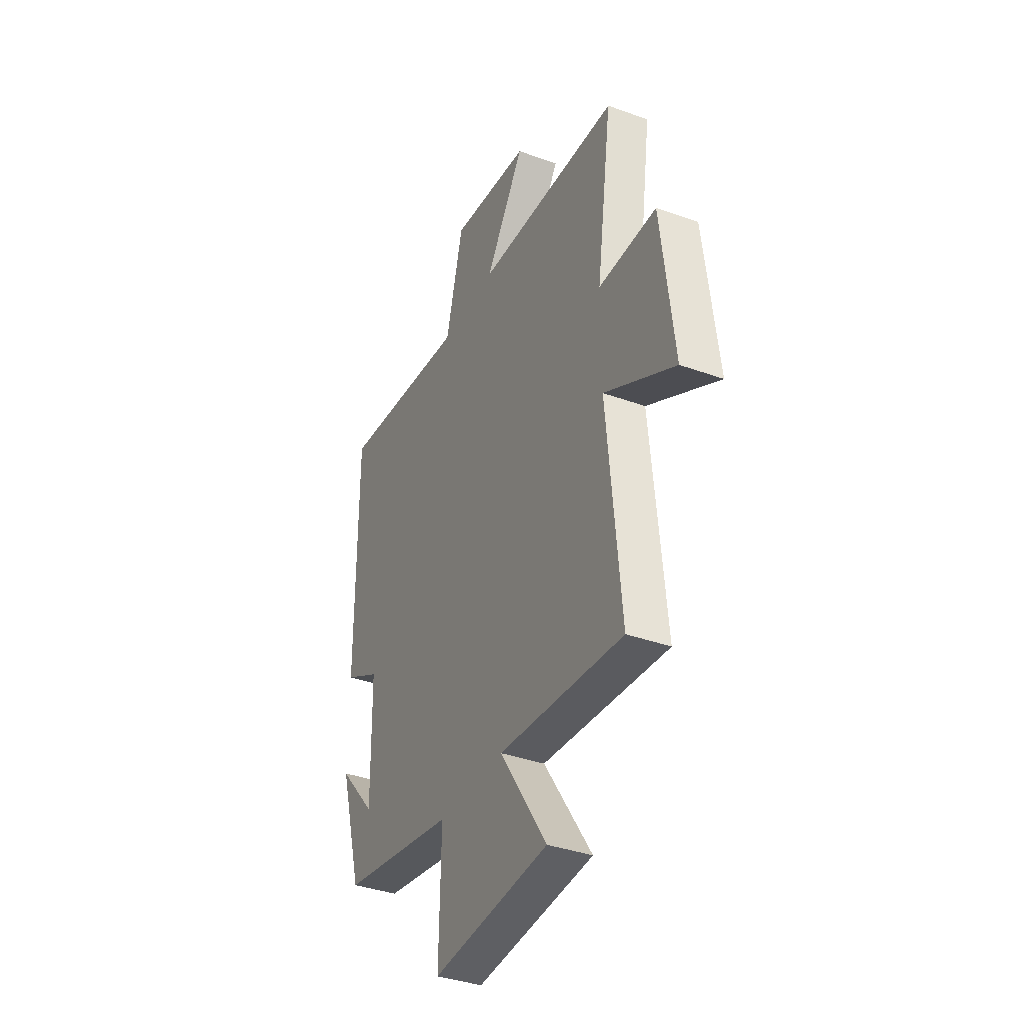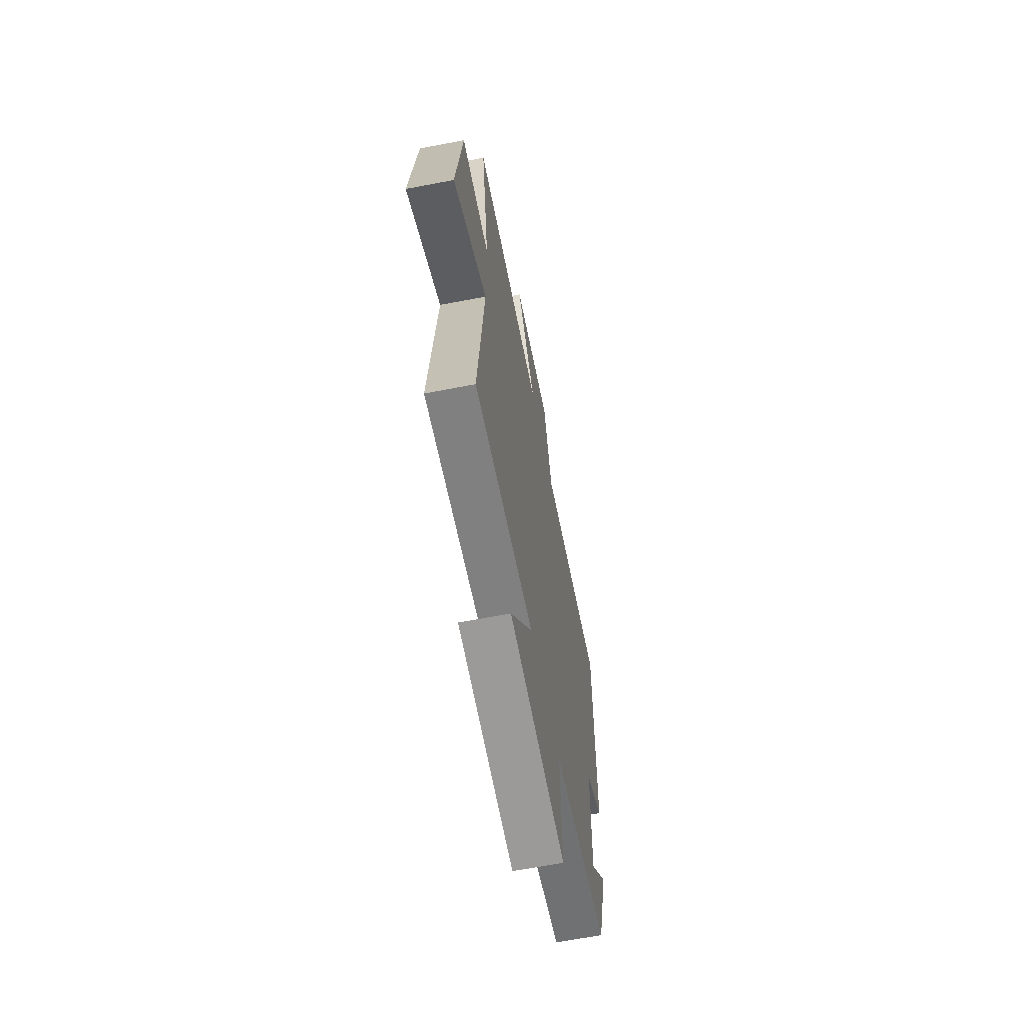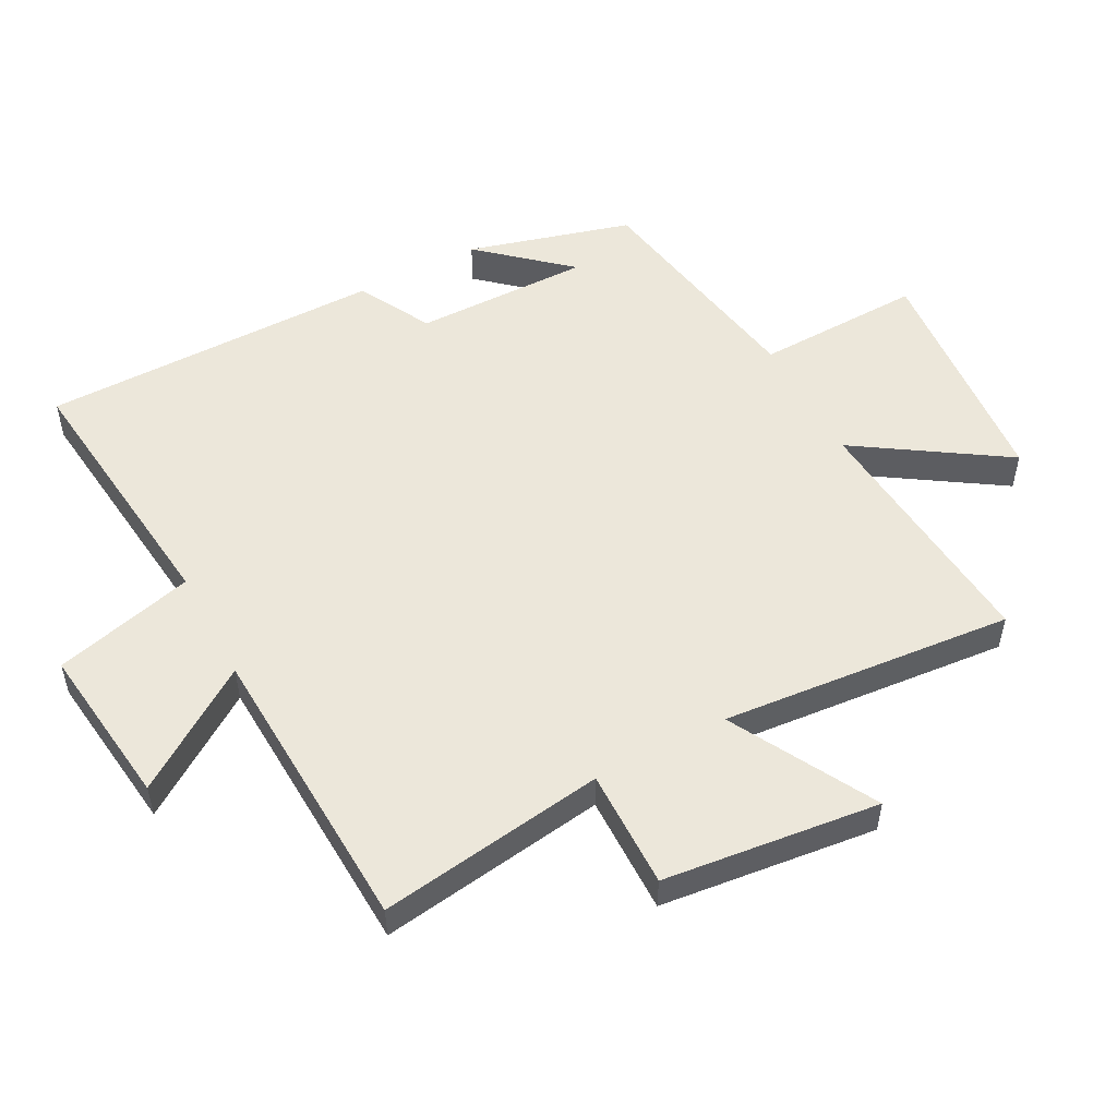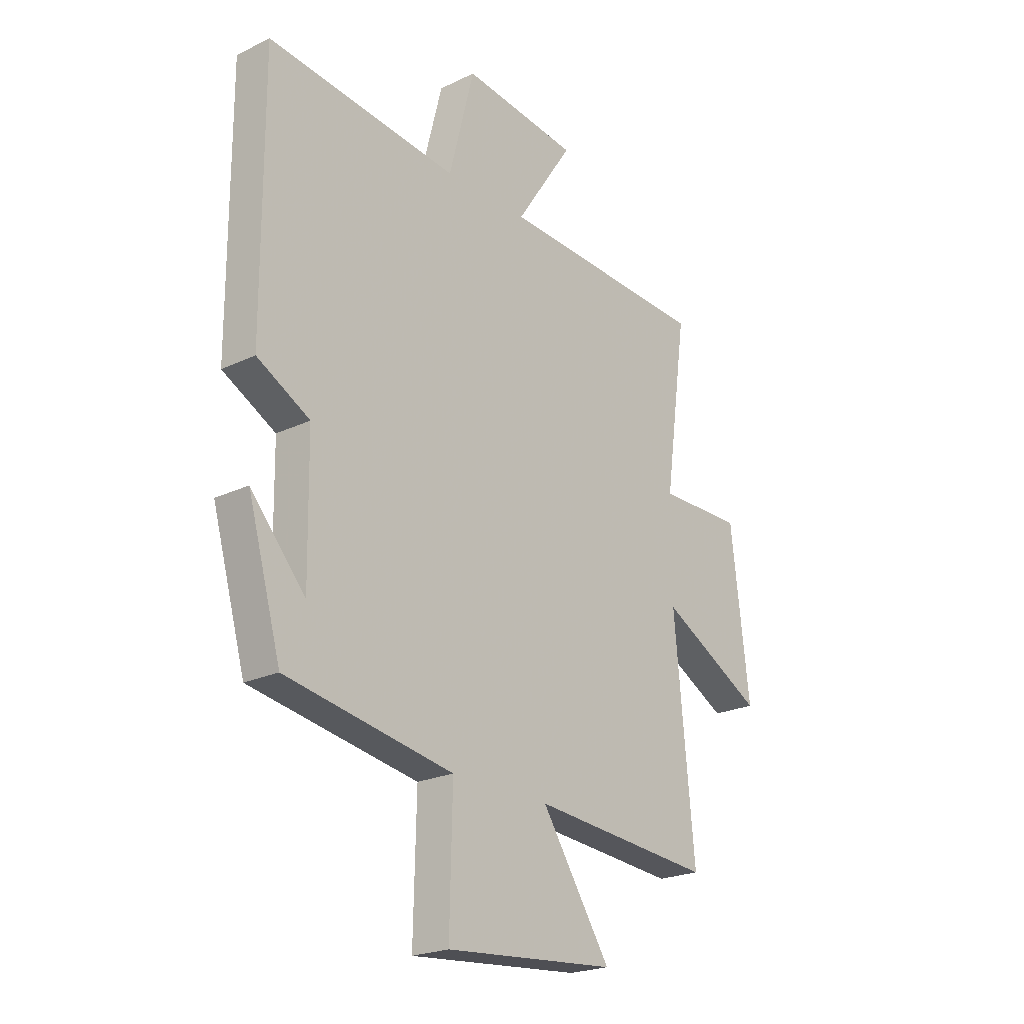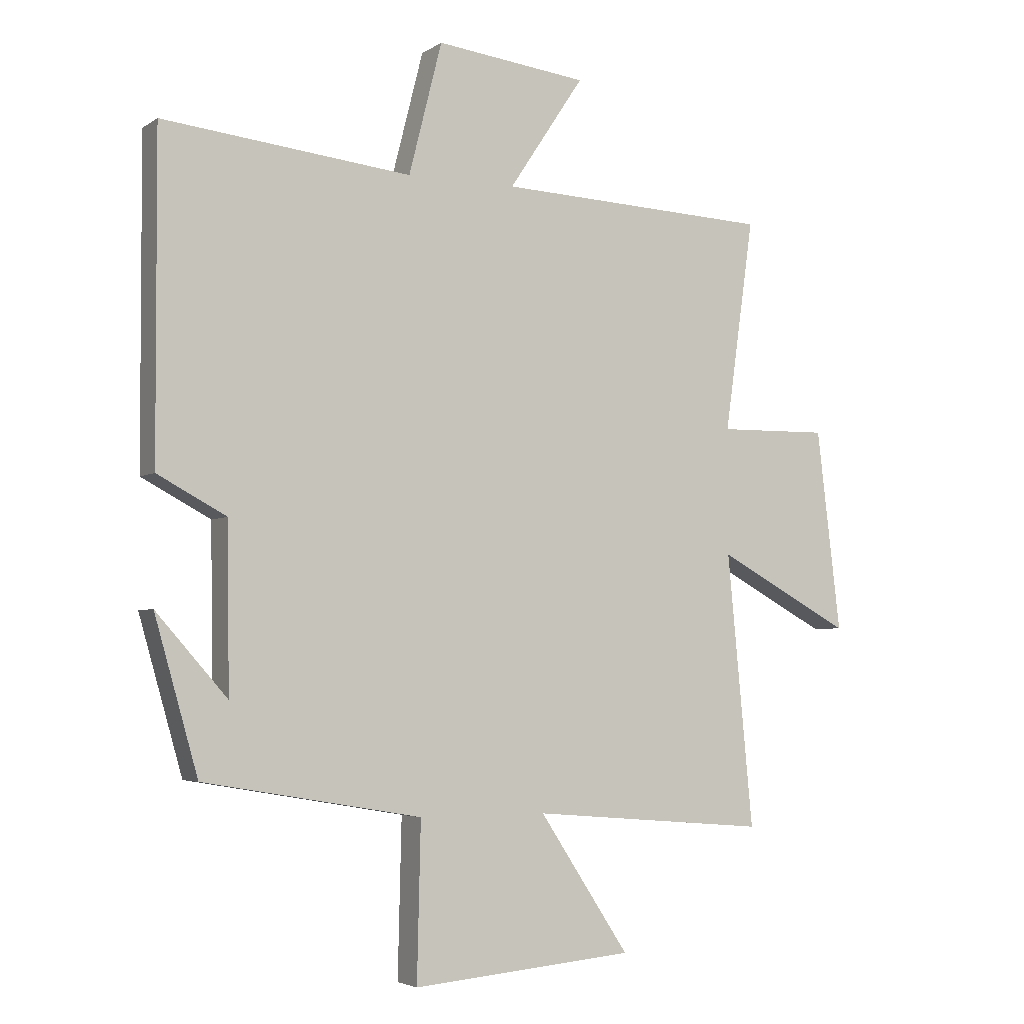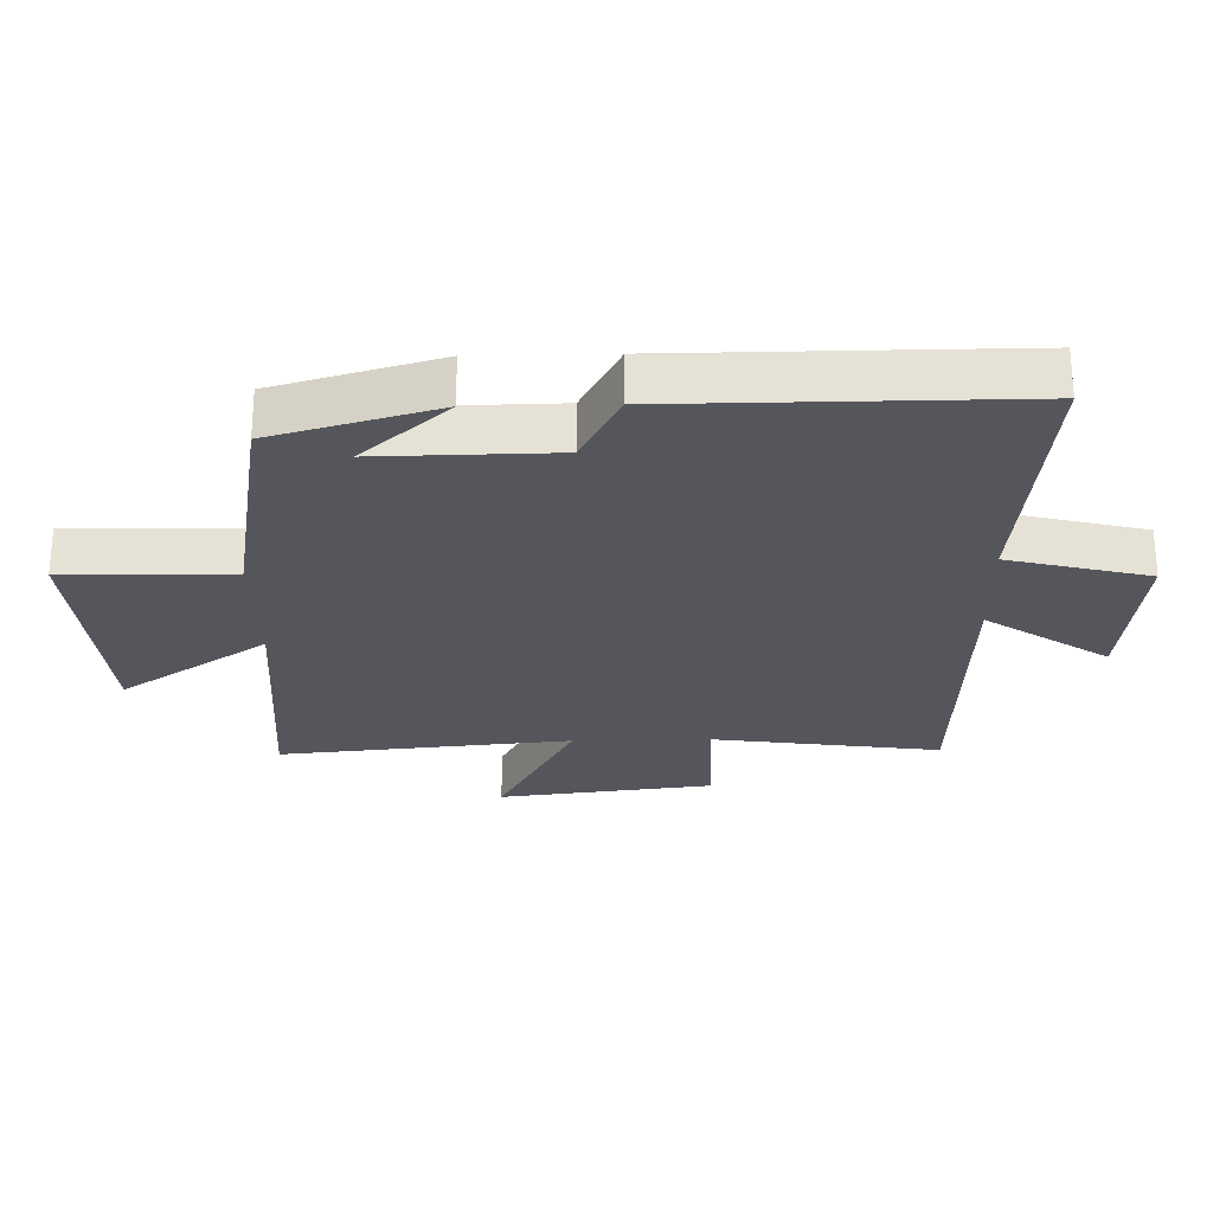
<metadata>
{"format":"obj","ext":"obj","renderer":"f3d","projection":"perspective","resolution":1024,"background":"white","views":[{"elev":-37.2,"azim":65.0,"up":"+Z"},{"elev":-64.6,"azim":101.0,"up":"+Z"},{"elev":52.7,"azim":61.8,"up":"+Y"},{"elev":-22.5,"azim":-50.4,"up":"+Z"},{"elev":-4.0,"azim":-27.7,"up":"+Z"},{"elev":-26.2,"azim":-88.7,"up":"+Y"}]}
</metadata>
<code>
v -0.428 0.07 -0.438
v -0.5 0.07 -0.185
v -0.382 0.07 -0.318
v -0.386 0.07 -0.046
v -0.5 0.07 0.015
v -0.502 0.07 0.544
v -0.089 0.07 0.5
v -0.034 0.07 0.718
v 0.218 0.07 0.688
v 0.093 0.07 0.5
v 0.549 0.07 0.48
v 0.5 0.07 0.129
v 0.684 0.07 0.132
v 0.724 0.07 -0.202
v 0.5 0.07 -0.081
v 0.543 0.07 -0.533
v 0.148 0.07 -0.5
v 0.298 0.07 -0.727
v -0.072 0.07 -0.759
v -0.066 0.07 -0.5
v -0.428 0 -0.438
v -0.5 0 -0.185
v -0.382 0 -0.318
v -0.386 0 -0.046
v -0.5 0 0.015
v -0.502 0 0.544
v -0.089 0 0.5
v -0.034 0 0.718
v 0.218 0 0.688
v 0.093 0 0.5
v 0.549 0 0.48
v 0.5 0 0.129
v 0.684 0 0.132
v 0.724 0 -0.202
v 0.5 0 -0.081
v 0.543 0 -0.533
v 0.148 0 -0.5
v 0.298 0 -0.727
v -0.072 0 -0.759
v -0.066 0 -0.5
f 17 18 19 20
f 17 20 1
f 15 16 17 1
f 12 13 14 15
f 12 15 1
f 10 11 12 1
f 7 8 9 10
f 4 5 6 7
f 3 4 7 10
f 1 2 3
f 1 3 10
f 40 39 38 37
f 21 40 37
f 21 37 36 35
f 35 34 33 32
f 21 35 32
f 21 32 31 30
f 30 29 28 27
f 27 26 25 24
f 30 27 24 23
f 23 22 21
f 30 23 21
f 1 21 22 2
f 2 22 23 3
f 3 23 24 4
f 4 24 25 5
f 5 25 26 6
f 6 26 27 7
f 7 27 28 8
f 8 28 29 9
f 9 29 30 10
f 10 30 31 11
f 11 31 32 12
f 12 32 33 13
f 13 33 34 14
f 14 34 35 15
f 15 35 36 16
f 16 36 37 17
f 17 37 38 18
f 18 38 39 19
f 19 39 40 20
f 20 40 21 1

</code>
